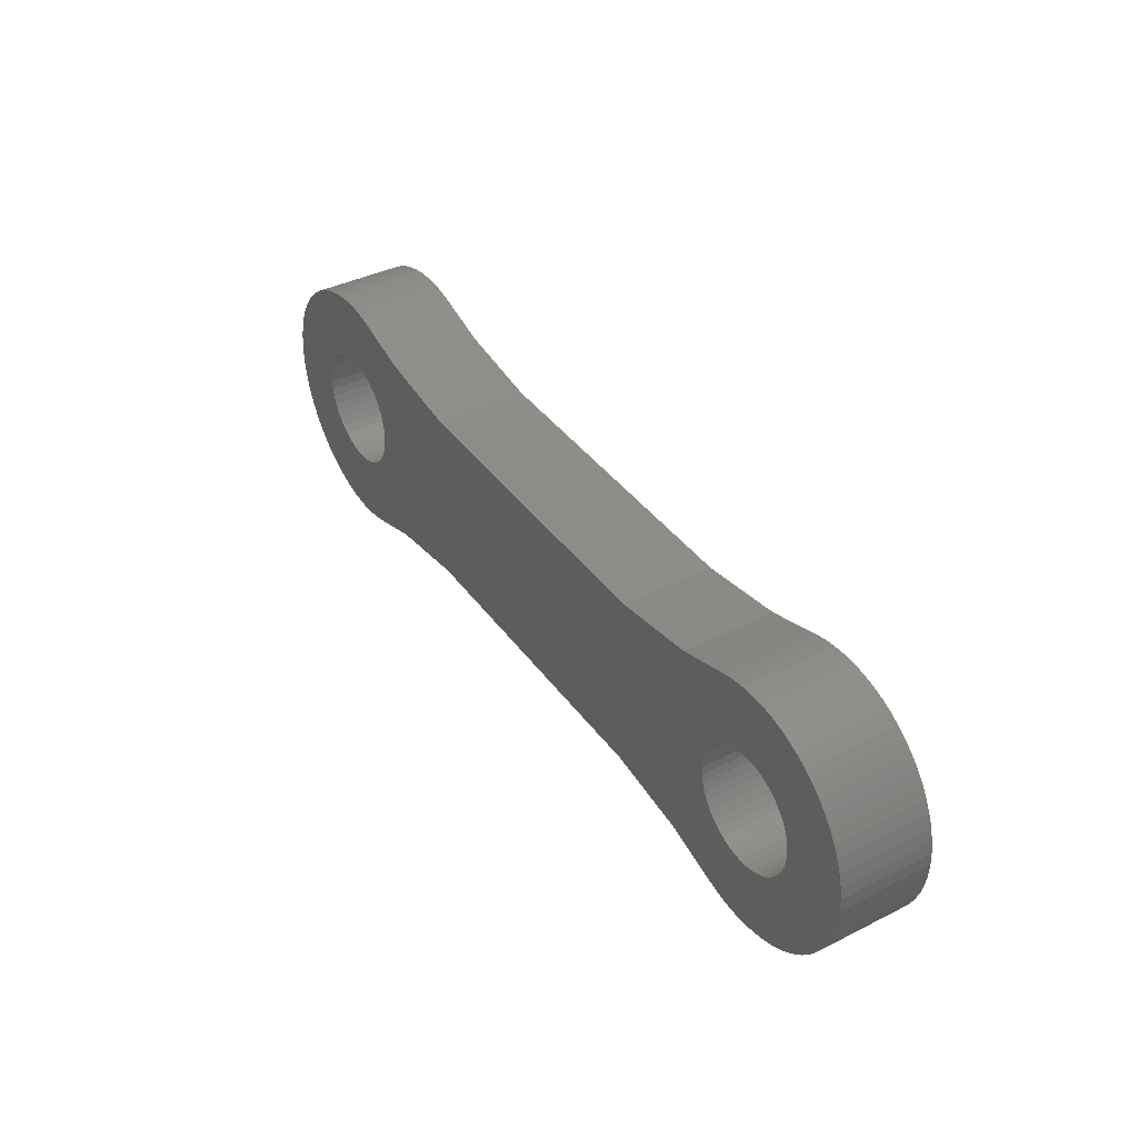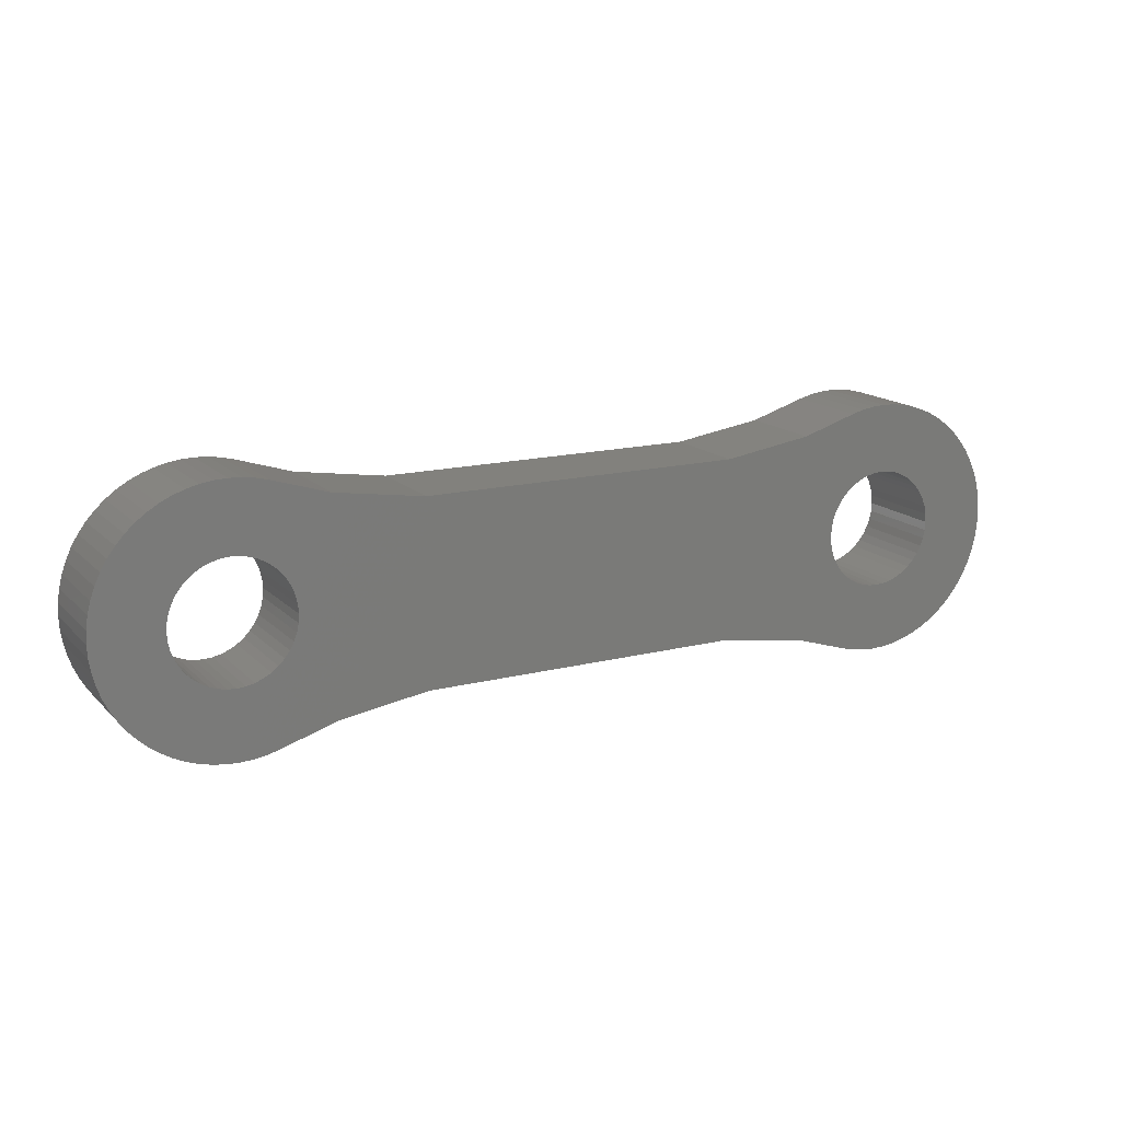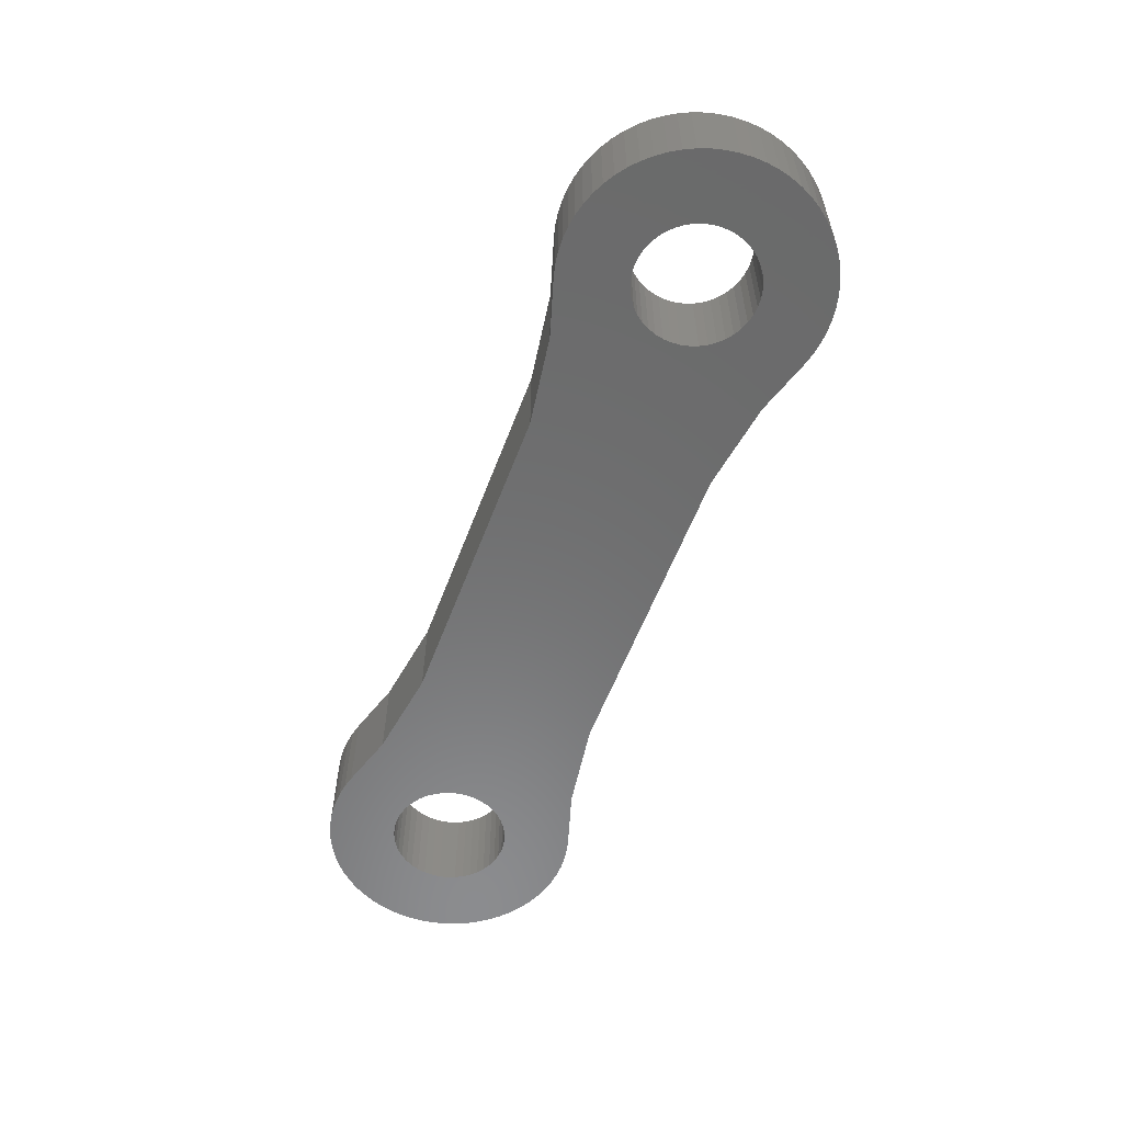
<metadata>
{"format":"stl","ext":"stl","renderer":"f3d","projection":"perspective","resolution":1024,"background":"white","views":[{"elev":39.1,"azim":-122.1,"up":"+Z"},{"elev":15.5,"azim":-28.1,"up":"+Z"},{"elev":-57.4,"azim":-110.6,"up":"+Y"}]}
</metadata>
<code>
# stl→obj: 348 verts, 700 faces
v 12.95 -1 -2.297
v 11 -1 -2
v 12.95 1 -2.297
v 11 1 -2
v 4 -1 -2
v 4 1 -2
v 2.045 1 -2.297
v 2.045 -1 -2.297
v 11 -1 2
v 12.95 -1 2.297
v 11 1 2
v 12.95 1 2.297
v 14.17 -1 2.674
v 14.17 1 2.674
v 2.045 -1 2.297
v 4 -1 2
v 2.045 1 2.297
v 4 1 2
v 13.71 -1 -0.185
v 13.71 1 -0.185
v 13.7 -1 1.592e-16
v 13.7 1 1.592e-16
v 13.71 -1 0.185
v 13.71 1 0.185
v 13.75 -1 0.3663
v 13.75 1 0.3663
v 13.82 -1 0.54
v 13.82 1 0.54
v 13.91 -1 0.7028
v 13.91 1 0.7028
v 14.02 -1 0.8513
v 14.02 1 0.8513
v 14.15 -1 0.9825
v 14.15 1 0.9825
v 14.3 -1 1.094
v 14.3 1 1.094
v 14.46 -1 1.183
v 14.46 1 1.183
v 14.63 -1 1.247
v 14.63 1 1.247
v 14.81 -1 1.287
v 14.81 1 1.287
v 15 -1 1.3
v 15 1 1.3
v 15.19 -1 1.287
v 15.19 1 1.287
v 15.37 -1 1.247
v 15.37 1 1.247
v 15.54 -1 1.183
v 15.54 1 1.183
v 15.7 -1 1.094
v 15.7 1 1.094
v 15.85 -1 0.9825
v 15.85 1 0.9825
v 15.98 -1 0.8513
v 15.98 1 0.8513
v 16.09 -1 0.7028
v 16.09 1 0.7028
v 16.18 -1 0.54
v 16.18 1 0.54
v 16.25 -1 0.3663
v 16.25 1 0.3663
v 16.29 -1 0.185
v 16.29 1 0.185
v 16.3 -1 0
v 16.3 1 0
v 16.29 -1 -0.185
v 16.29 1 -0.185
v 16.25 -1 -0.3663
v 16.25 1 -0.3663
v 16.18 -1 -0.54
v 16.18 1 -0.54
v 16.09 -1 -0.7028
v 16.09 1 -0.7028
v 15.98 -1 -0.8513
v 15.98 1 -0.8513
v 15.85 -1 -0.9825
v 15.85 1 -0.9825
v 15.7 -1 -1.094
v 15.7 1 -1.094
v 15.54 -1 -1.183
v 15.54 1 -1.183
v 15.37 -1 -1.247
v 15.37 1 -1.247
v 15.19 -1 -1.287
v 15.19 1 -1.287
v 15 -1 -1.3
v 15 1 -1.3
v 14.81 -1 -1.287
v 14.81 1 -1.287
v 14.63 -1 -1.247
v 14.63 1 -1.247
v 14.46 -1 -1.183
v 14.46 1 -1.183
v 14.3 -1 -1.094
v 14.3 1 -1.094
v 14.15 -1 -0.9825
v 14.15 1 -0.9825
v 14.02 -1 -0.8513
v 14.02 1 -0.8513
v 13.91 -1 -0.7028
v 13.91 1 -0.7028
v 13.82 -1 -0.54
v 13.82 1 -0.54
v 13.75 -1 -0.3663
v 13.75 1 -0.3663
v 14.17 1 -2.674
v 14.17 -1 -2.674
v 14.44 -1 -2.743
v 14.44 1 -2.743
v 14.71 -1 -2.785
v 14.71 1 -2.785
v 14.98 -1 -2.8
v 14.98 1 -2.8
v 15.26 -1 -2.788
v 15.26 1 -2.788
v 15.53 -1 -2.749
v 15.53 1 -2.749
v 15.8 -1 -2.683
v 15.8 1 -2.683
v 16.06 -1 -2.591
v 16.06 1 -2.591
v 16.31 -1 -2.474
v 16.31 1 -2.474
v 16.55 -1 -2.334
v 16.55 1 -2.334
v 16.77 -1 -2.17
v 16.77 1 -2.17
v 16.97 -1 -1.985
v 16.97 1 -1.985
v 17.16 -1 -1.782
v 17.16 1 -1.782
v 17.32 -1 -1.561
v 17.32 1 -1.561
v 17.47 -1 -1.324
v 17.47 1 -1.324
v 17.59 -1 -1.075
v 17.59 1 -1.075
v 17.68 -1 -0.8156
v 17.68 1 -0.8156
v 17.75 -1 -0.5482
v 17.75 1 -0.5482
v 17.79 -1 -0.2754
v 17.79 1 -0.2754
v 17.8 -1 -1.243e-15
v 17.8 1 -1.243e-15
v 17.79 -1 0.2754
v 17.79 1 0.2754
v 17.75 -1 0.5482
v 17.75 1 0.5482
v 17.68 -1 0.8156
v 17.68 1 0.8156
v 17.59 -1 1.075
v 17.59 1 1.075
v 17.47 -1 1.324
v 17.47 1 1.324
v 17.32 -1 1.561
v 17.32 1 1.561
v 17.16 -1 1.782
v 17.16 1 1.782
v 16.97 -1 1.985
v 16.97 1 1.985
v 16.77 -1 2.17
v 16.77 1 2.17
v 16.55 -1 2.334
v 16.55 1 2.334
v 16.31 -1 2.474
v 16.31 1 2.474
v 16.06 -1 2.591
v 16.06 1 2.591
v 15.8 -1 2.683
v 15.8 1 2.683
v 15.53 -1 2.749
v 15.53 1 2.749
v 15.26 -1 2.788
v 15.26 1 2.788
v 14.98 -1 2.8
v 14.98 1 2.8
v 14.71 -1 2.785
v 14.71 1 2.785
v 14.44 -1 2.743
v 14.44 1 2.743
v 1.287 -1 0.185
v 1.3 -1 0
v 1.287 -1 -0.185
v 1.247 -1 -0.3663
v 1.183 -1 -0.54
v 1.094 -1 -0.7028
v 1.247 -1 0.3663
v -1.287 -1 -0.185
v -1.3 -1 1.592e-16
v -2.8 -1 2.988e-15
v -1.287 -1 0.185
v -2.786 -1 0.2754
v -1.247 -1 0.3663
v -2.746 -1 0.5482
v -1.183 -1 0.54
v -1.094 -1 0.7028
v -2.679 -1 0.8156
v -0.9825 -1 0.8513
v -2.585 -1 1.075
v -0.8513 -1 0.9825
v -0.7028 -1 1.094
v -2.467 -1 1.324
v -0.54 -1 1.183
v -2.325 -1 1.561
v -0.3663 -1 1.247
v -0.185 -1 1.287
v -2.16 -1 1.782
v 7.96e-17 -1 1.3
v -1.974 -1 1.985
v -1.769 -1 2.17
v -1.547 -1 2.334
v -1.31 -1 2.474
v 0.8307 -1 2.674
v -1.061 -1 2.591
v -0.8005 -1 2.683
v 0.5637 -1 2.743
v -0.5327 -1 2.749
v 0.2911 -1 2.785
v -0.2597 -1 2.788
v 0.01578 -1 2.8
v 0.185 -1 1.287
v 0.3663 -1 1.247
v 0.54 -1 1.183
v 0.7028 -1 1.094
v 0.8513 -1 0.9825
v 0.9825 -1 0.8513
v 1.094 -1 0.7028
v 1.183 -1 0.54
v 0.9825 -1 -0.8513
v 0.8513 -1 -0.9825
v 0.7028 -1 -1.094
v 0.54 -1 -1.183
v 0.3663 -1 -1.247
v 0.185 -1 -1.287
v 7.96e-17 -1 -1.3
v -0.185 -1 -1.287
v -2.16 -1 -1.782
v -1.974 -1 -1.985
v -1.769 -1 -2.17
v -2.325 -1 -1.561
v -0.3663 -1 -1.247
v -0.54 -1 -1.183
v -2.467 -1 -1.324
v -0.7028 -1 -1.094
v -2.585 -1 -1.075
v -0.8513 -1 -0.9825
v -0.9825 -1 -0.8513
v -2.679 -1 -0.8156
v -1.094 -1 -0.7028
v -2.746 -1 -0.5482
v -1.183 -1 -0.54
v -1.247 -1 -0.3663
v -2.786 -1 -0.2754
v -1.31 -1 -2.474
v 0.8307 -1 -2.674
v -1.061 -1 -2.591
v -0.8005 -1 -2.683
v -1.547 -1 -2.334
v 0.5637 -1 -2.743
v -0.5327 -1 -2.749
v 0.2911 -1 -2.785
v -0.2597 -1 -2.788
v 0.01578 -1 -2.8
v -1.287 1 -0.185
v -1.3 1 1.592e-16
v -1.287 1 0.185
v -1.247 1 0.3663
v -1.183 1 0.54
v -1.094 1 0.7028
v -0.9825 1 0.8513
v -0.8513 1 0.9825
v -0.7028 1 1.094
v -0.54 1 1.183
v -0.3663 1 1.247
v -0.185 1 1.287
v 7.96e-17 1 1.3
v 0.185 1 1.287
v 0.3663 1 1.247
v 0.54 1 1.183
v 0.7028 1 1.094
v 0.8513 1 0.9825
v 0.9825 1 0.8513
v 1.094 1 0.7028
v 1.183 1 0.54
v 1.247 1 0.3663
v 1.287 1 0.185
v 1.3 1 0
v 1.287 1 -0.185
v 1.247 1 -0.3663
v 1.183 1 -0.54
v 1.094 1 -0.7028
v 0.9825 1 -0.8513
v 0.8513 1 -0.9825
v 0.7028 1 -1.094
v 0.54 1 -1.183
v 0.3663 1 -1.247
v 0.185 1 -1.287
v 7.96e-17 1 -1.3
v -0.185 1 -1.287
v -0.3663 1 -1.247
v -0.54 1 -1.183
v -0.7028 1 -1.094
v -0.8513 1 -0.9825
v -0.9825 1 -0.8513
v -1.094 1 -0.7028
v -1.183 1 -0.54
v -1.247 1 -0.3663
v 0.8307 1 2.674
v 0.5637 1 2.743
v 0.2911 1 2.785
v 0.01578 1 2.8
v -0.2597 1 2.788
v -0.5327 1 2.749
v -0.8005 1 2.683
v -1.061 1 2.591
v -1.31 1 2.474
v -1.547 1 2.334
v -1.769 1 2.17
v -1.974 1 1.985
v -2.16 1 1.782
v -2.325 1 1.561
v -2.467 1 1.324
v -2.585 1 1.075
v -2.679 1 0.8156
v -2.746 1 0.5482
v -2.786 1 0.2754
v -2.8 1 2.988e-15
v -2.786 1 -0.2754
v -2.746 1 -0.5482
v -2.679 1 -0.8156
v -2.585 1 -1.075
v -2.467 1 -1.324
v -2.325 1 -1.561
v -2.16 1 -1.782
v -1.974 1 -1.985
v -1.769 1 -2.17
v -1.547 1 -2.334
v -1.31 1 -2.474
v -1.061 1 -2.591
v -0.8005 1 -2.683
v -0.5327 1 -2.749
v -0.2597 1 -2.788
v 0.01578 1 -2.8
v 0.2911 1 -2.785
v 0.5637 1 -2.743
v 0.8307 1 -2.674
f 1 2 3
f 3 2 4
f 2 5 4
f 4 5 6
f 7 6 8
f 8 6 5
f 9 10 11
f 11 10 12
f 10 13 12
f 12 13 14
f 15 16 17
f 17 16 18
f 11 18 9
f 9 18 16
f 19 20 21
f 21 20 22
f 21 22 23
f 23 22 24
f 23 24 25
f 25 24 26
f 25 26 27
f 27 26 28
f 27 28 29
f 29 28 30
f 29 30 31
f 31 30 32
f 31 32 33
f 33 32 34
f 33 34 35
f 35 34 36
f 35 36 37
f 37 36 38
f 37 38 39
f 39 38 40
f 39 40 41
f 41 40 42
f 41 42 43
f 43 42 44
f 43 44 45
f 45 44 46
f 45 46 47
f 47 46 48
f 47 48 49
f 49 48 50
f 49 50 51
f 51 50 52
f 51 52 53
f 53 52 54
f 53 54 55
f 55 54 56
f 55 56 57
f 57 56 58
f 57 58 59
f 59 58 60
f 59 60 61
f 61 60 62
f 61 62 63
f 63 62 64
f 63 64 65
f 65 64 66
f 65 66 67
f 67 66 68
f 67 68 69
f 69 68 70
f 69 70 71
f 71 70 72
f 71 72 73
f 73 72 74
f 73 74 75
f 75 74 76
f 75 76 77
f 77 76 78
f 77 78 79
f 79 78 80
f 79 80 81
f 81 80 82
f 81 82 83
f 83 82 84
f 83 84 85
f 85 84 86
f 85 86 87
f 87 86 88
f 87 88 89
f 89 88 90
f 89 90 91
f 91 90 92
f 91 92 93
f 93 92 94
f 93 94 95
f 95 94 96
f 95 96 97
f 97 96 98
f 97 98 99
f 99 98 100
f 99 100 101
f 101 100 102
f 101 102 103
f 103 102 104
f 103 104 105
f 105 104 106
f 105 106 19
f 19 106 20
f 3 107 1
f 1 107 108
f 108 107 109
f 109 107 110
f 109 110 111
f 111 110 112
f 111 112 113
f 113 112 114
f 113 114 115
f 115 114 116
f 115 116 117
f 117 116 118
f 117 118 119
f 119 118 120
f 119 120 121
f 121 120 122
f 121 122 123
f 123 122 124
f 123 124 125
f 125 124 126
f 125 126 127
f 127 126 128
f 127 128 129
f 129 128 130
f 129 130 131
f 131 130 132
f 131 132 133
f 133 132 134
f 133 134 135
f 135 134 136
f 135 136 137
f 137 136 138
f 137 138 139
f 139 138 140
f 139 140 141
f 141 140 142
f 141 142 143
f 143 142 144
f 143 144 145
f 145 144 146
f 145 146 147
f 147 146 148
f 147 148 149
f 149 148 150
f 149 150 151
f 151 150 152
f 151 152 153
f 153 152 154
f 153 154 155
f 155 154 156
f 155 156 157
f 157 156 158
f 157 158 159
f 159 158 160
f 159 160 161
f 161 160 162
f 161 162 163
f 163 162 164
f 163 164 165
f 165 164 166
f 165 166 167
f 167 166 168
f 167 168 169
f 169 168 170
f 169 170 171
f 171 170 172
f 171 172 173
f 173 172 174
f 173 174 175
f 175 174 176
f 175 176 177
f 177 176 178
f 177 178 179
f 179 178 180
f 179 180 181
f 181 180 182
f 181 182 13
f 13 182 14
f 23 183 21
f 21 183 184
f 21 184 19
f 19 184 185
f 19 185 105
f 105 185 186
f 105 186 2
f 2 186 5
f 5 186 187
f 5 187 188
f 183 23 189
f 189 23 25
f 189 25 16
f 16 25 9
f 9 25 27
f 9 27 29
f 29 31 9
f 9 31 33
f 9 33 35
f 35 37 9
f 9 37 39
f 9 39 10
f 10 39 41
f 10 41 43
f 45 159 43
f 43 159 161
f 43 161 163
f 159 45 157
f 157 45 47
f 157 47 49
f 157 49 155
f 155 49 51
f 155 51 153
f 153 51 53
f 153 53 55
f 153 55 151
f 151 55 57
f 151 57 149
f 149 57 59
f 149 59 61
f 149 61 147
f 147 61 63
f 147 63 145
f 145 63 65
f 145 65 67
f 145 67 143
f 143 67 69
f 143 69 141
f 141 69 71
f 141 71 73
f 141 73 139
f 139 73 75
f 139 75 137
f 137 75 77
f 137 77 79
f 137 79 135
f 135 79 81
f 135 81 133
f 133 81 83
f 133 83 85
f 133 85 131
f 131 85 87
f 131 87 129
f 129 87 127
f 127 87 1
f 127 1 125
f 125 1 123
f 123 1 108
f 123 108 121
f 121 108 119
f 119 108 109
f 119 109 117
f 117 109 111
f 117 111 115
f 115 111 113
f 87 89 1
f 1 89 91
f 1 91 2
f 2 91 93
f 2 93 95
f 95 97 2
f 2 97 99
f 2 99 101
f 101 103 2
f 2 103 105
f 190 191 192
f 192 191 193
f 192 193 194
f 194 193 195
f 194 195 196
f 196 195 197
f 196 197 198
f 196 198 199
f 199 198 200
f 199 200 201
f 201 200 202
f 201 202 203
f 201 203 204
f 204 203 205
f 204 205 206
f 206 205 207
f 206 207 208
f 206 208 209
f 209 208 210
f 209 210 211
f 211 210 212
f 212 210 15
f 212 15 213
f 213 15 214
f 214 15 215
f 214 215 216
f 216 215 217
f 217 215 218
f 217 218 219
f 219 218 220
f 219 220 221
f 221 220 222
f 210 223 15
f 15 223 224
f 15 224 16
f 16 224 225
f 16 225 226
f 226 227 16
f 16 227 228
f 16 228 229
f 229 230 16
f 16 230 189
f 188 231 5
f 5 231 232
f 5 232 233
f 233 234 5
f 5 234 235
f 5 235 8
f 8 235 236
f 8 236 237
f 238 239 237
f 237 239 240
f 237 240 241
f 239 238 242
f 242 238 243
f 242 243 244
f 242 244 245
f 245 244 246
f 245 246 247
f 247 246 248
f 247 248 249
f 247 249 250
f 250 249 251
f 250 251 252
f 252 251 253
f 252 253 254
f 252 254 255
f 255 254 190
f 255 190 192
f 8 256 257
f 257 256 258
f 257 258 259
f 43 163 10
f 10 163 165
f 10 165 167
f 10 167 13
f 13 167 169
f 13 169 171
f 13 171 181
f 181 171 173
f 181 173 179
f 179 173 175
f 179 175 177
f 237 241 8
f 8 241 260
f 8 260 256
f 257 259 261
f 261 259 262
f 261 262 263
f 263 262 264
f 263 264 265
f 190 266 191
f 191 266 267
f 191 267 193
f 193 267 268
f 193 268 195
f 195 268 269
f 195 269 197
f 197 269 270
f 197 270 198
f 198 270 271
f 198 271 200
f 200 271 272
f 200 272 202
f 202 272 273
f 202 273 203
f 203 273 274
f 203 274 205
f 205 274 275
f 205 275 207
f 207 275 276
f 207 276 208
f 208 276 277
f 208 277 210
f 210 277 278
f 210 278 223
f 223 278 279
f 223 279 224
f 224 279 280
f 224 280 225
f 225 280 281
f 225 281 226
f 226 281 282
f 226 282 227
f 227 282 283
f 227 283 228
f 228 283 284
f 228 284 229
f 229 284 285
f 229 285 230
f 230 285 286
f 230 286 189
f 189 286 287
f 189 287 183
f 183 287 288
f 183 288 184
f 184 288 289
f 184 289 185
f 185 289 290
f 185 290 186
f 186 290 291
f 186 291 187
f 187 291 292
f 187 292 188
f 188 292 293
f 188 293 231
f 231 293 294
f 231 294 232
f 232 294 295
f 232 295 233
f 233 295 296
f 233 296 234
f 234 296 297
f 234 297 235
f 235 297 298
f 235 298 236
f 236 298 299
f 236 299 237
f 237 299 300
f 237 300 238
f 238 300 301
f 238 301 243
f 243 301 302
f 243 302 244
f 244 302 303
f 244 303 246
f 246 303 304
f 246 304 248
f 248 304 305
f 248 305 249
f 249 305 306
f 249 306 251
f 251 306 307
f 251 307 253
f 253 307 308
f 253 308 254
f 254 308 309
f 254 309 190
f 190 309 266
f 17 310 15
f 15 310 215
f 215 310 218
f 218 310 311
f 218 311 220
f 220 311 312
f 220 312 222
f 222 312 313
f 222 313 221
f 221 313 314
f 221 314 219
f 219 314 315
f 219 315 217
f 217 315 316
f 217 316 216
f 216 316 317
f 216 317 214
f 214 317 318
f 214 318 213
f 213 318 319
f 213 319 212
f 212 319 320
f 212 320 211
f 211 320 321
f 211 321 209
f 209 321 322
f 209 322 206
f 206 322 323
f 206 323 204
f 204 323 324
f 204 324 201
f 201 324 325
f 201 325 199
f 199 325 326
f 199 326 196
f 196 326 327
f 196 327 194
f 194 327 328
f 194 328 192
f 192 328 329
f 192 329 255
f 255 329 330
f 255 330 252
f 252 330 331
f 252 331 250
f 250 331 332
f 250 332 247
f 247 332 333
f 247 333 245
f 245 333 334
f 245 334 242
f 242 334 335
f 242 335 239
f 239 335 336
f 239 336 240
f 240 336 337
f 240 337 241
f 241 337 338
f 241 338 260
f 260 338 339
f 260 339 256
f 256 339 340
f 256 340 258
f 258 340 341
f 258 341 259
f 259 341 342
f 259 342 262
f 262 342 343
f 262 343 264
f 264 343 344
f 264 344 265
f 265 344 345
f 265 345 263
f 263 345 346
f 263 346 261
f 261 346 347
f 261 347 257
f 257 347 348
f 8 257 7
f 7 257 348
f 20 290 22
f 22 290 289
f 22 289 24
f 24 289 288
f 24 288 26
f 26 288 287
f 26 287 11
f 11 287 18
f 18 287 286
f 18 286 285
f 290 20 291
f 291 20 106
f 291 106 6
f 6 106 4
f 4 106 104
f 4 104 102
f 102 100 4
f 4 100 98
f 4 98 96
f 96 94 4
f 4 94 92
f 4 92 3
f 3 92 90
f 3 90 88
f 86 132 88
f 88 132 130
f 88 130 128
f 132 86 134
f 134 86 84
f 134 84 82
f 134 82 136
f 136 82 80
f 136 80 138
f 138 80 78
f 138 78 76
f 138 76 140
f 140 76 74
f 140 74 142
f 142 74 72
f 142 72 70
f 142 70 144
f 144 70 68
f 144 68 146
f 146 68 66
f 146 66 64
f 146 64 148
f 148 64 62
f 148 62 150
f 150 62 60
f 150 60 58
f 150 58 152
f 152 58 56
f 152 56 154
f 154 56 54
f 154 54 52
f 154 52 156
f 156 52 50
f 156 50 158
f 158 50 48
f 158 48 46
f 158 46 160
f 160 46 44
f 160 44 162
f 162 44 164
f 164 44 12
f 164 12 166
f 166 12 168
f 168 12 14
f 168 14 170
f 170 14 172
f 172 14 182
f 172 182 174
f 174 182 180
f 174 180 176
f 176 180 178
f 44 42 12
f 12 42 40
f 12 40 11
f 11 40 38
f 11 38 36
f 36 34 11
f 11 34 32
f 11 32 30
f 30 28 11
f 11 28 26
f 268 267 329
f 329 267 266
f 329 266 330
f 330 266 309
f 330 309 331
f 331 309 308
f 331 308 307
f 331 307 332
f 332 307 306
f 332 306 333
f 333 306 305
f 333 305 304
f 333 304 334
f 334 304 303
f 334 303 335
f 335 303 302
f 335 302 301
f 335 301 336
f 336 301 300
f 336 300 337
f 337 300 338
f 338 300 7
f 338 7 339
f 339 7 340
f 340 7 348
f 340 348 341
f 341 348 342
f 342 348 347
f 342 347 343
f 343 347 346
f 343 346 344
f 344 346 345
f 300 299 7
f 7 299 298
f 7 298 6
f 6 298 297
f 6 297 296
f 296 295 6
f 6 295 294
f 6 294 293
f 293 292 6
f 6 292 291
f 285 284 18
f 18 284 283
f 18 283 282
f 282 281 18
f 18 281 280
f 18 280 17
f 17 280 279
f 17 279 278
f 277 322 278
f 278 322 321
f 278 321 320
f 322 277 323
f 323 277 276
f 323 276 275
f 323 275 324
f 324 275 274
f 324 274 325
f 325 274 273
f 325 273 272
f 325 272 326
f 326 272 271
f 326 271 327
f 327 271 270
f 327 270 269
f 327 269 328
f 328 269 268
f 328 268 329
f 278 320 17
f 17 320 319
f 17 319 318
f 17 318 310
f 310 318 317
f 310 317 316
f 310 316 311
f 311 316 315
f 311 315 312
f 312 315 314
f 312 314 313
f 88 128 3
f 3 128 126
f 3 126 124
f 3 124 107
f 107 124 122
f 107 122 120
f 107 120 110
f 110 120 118
f 110 118 112
f 112 118 116
f 112 116 114

</code>
